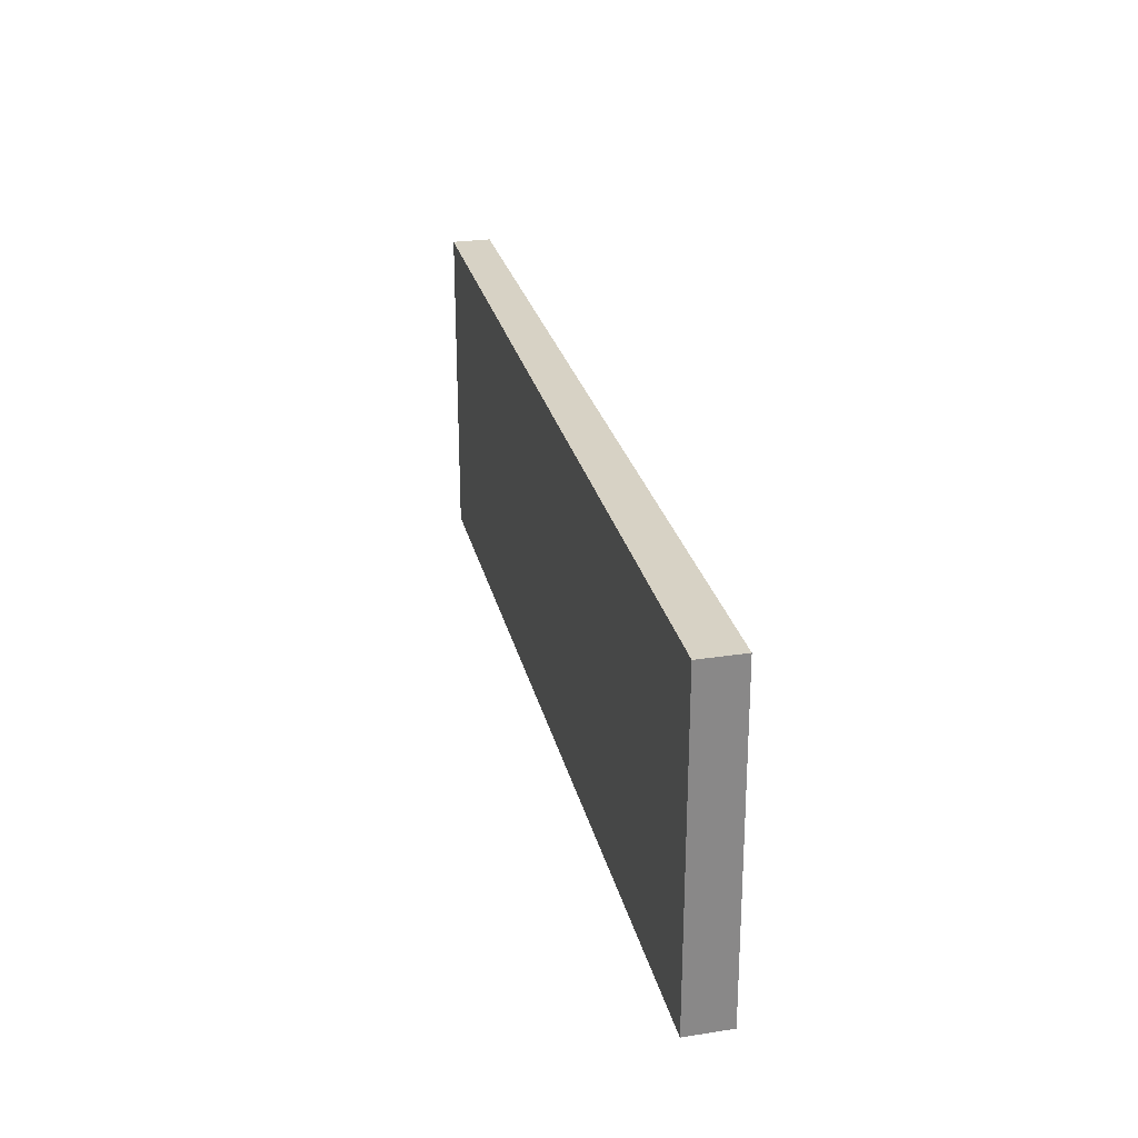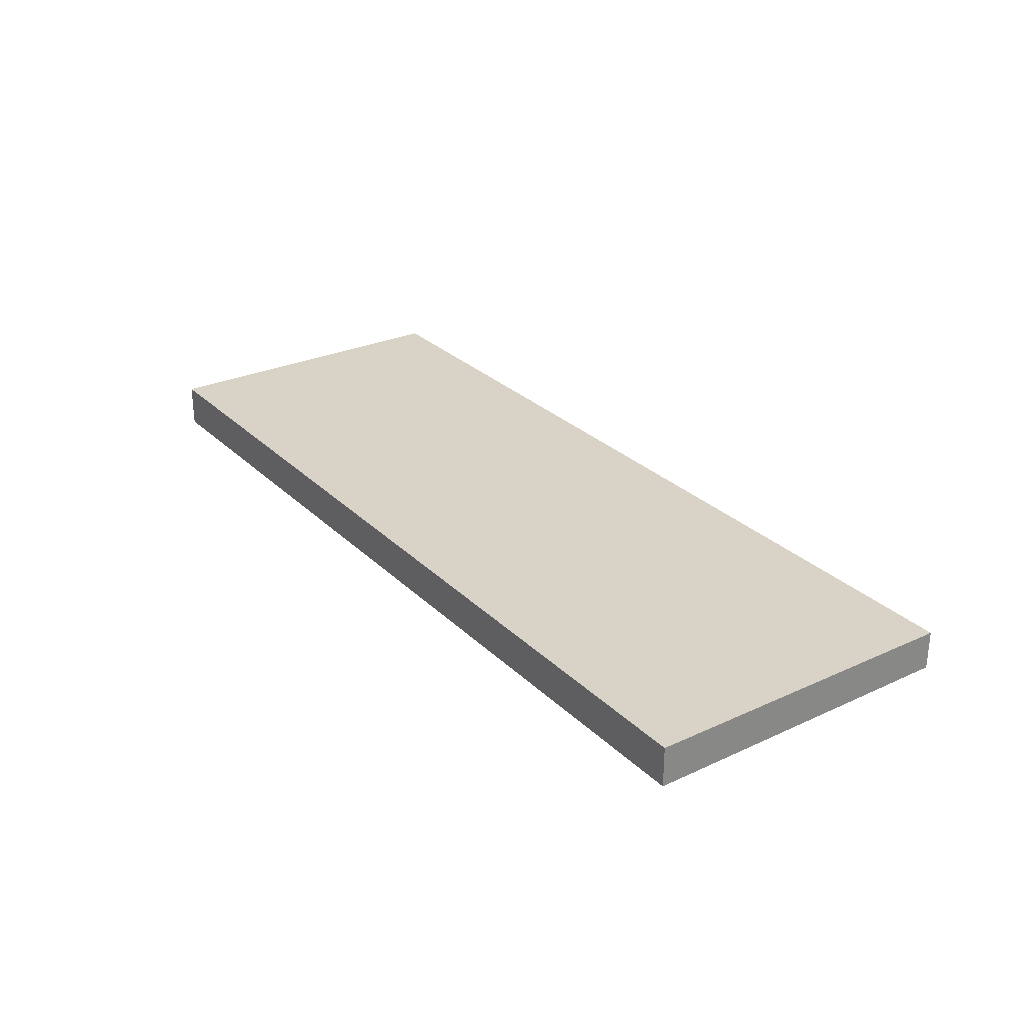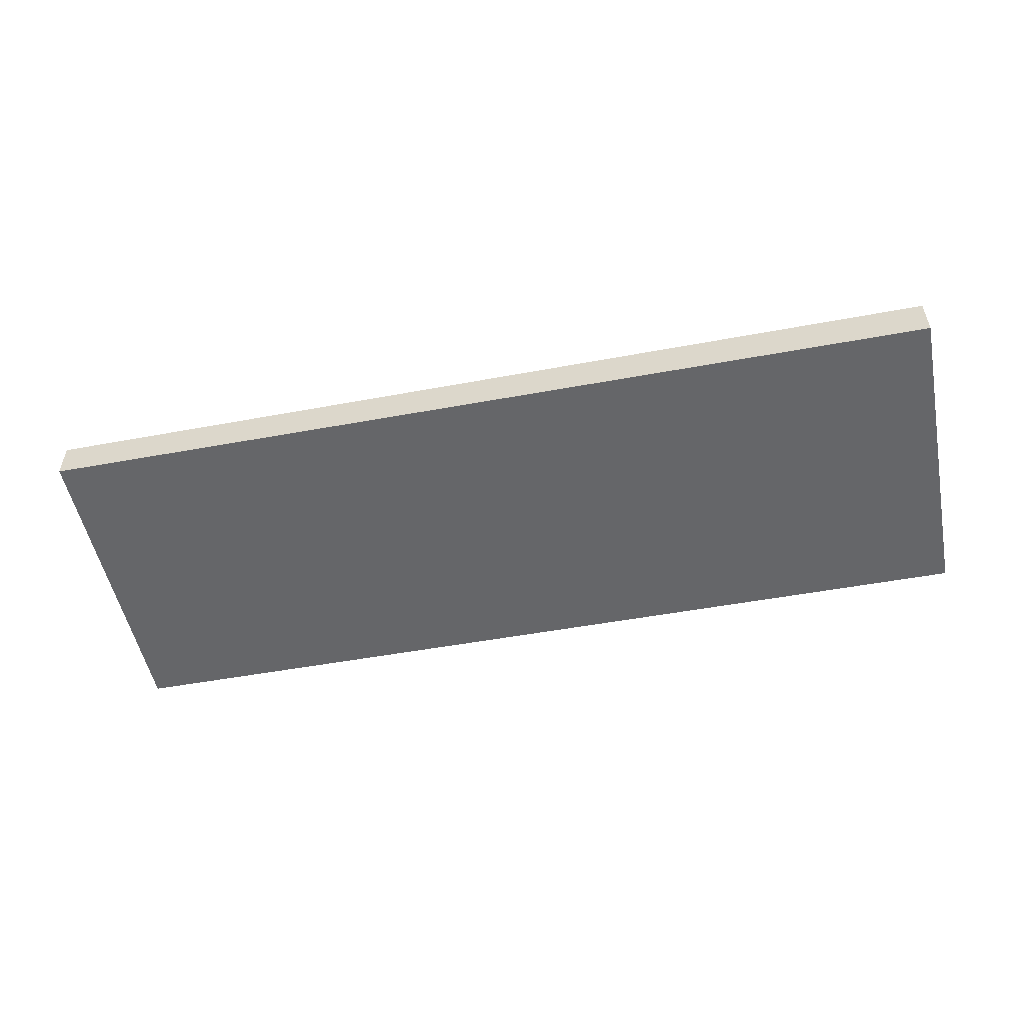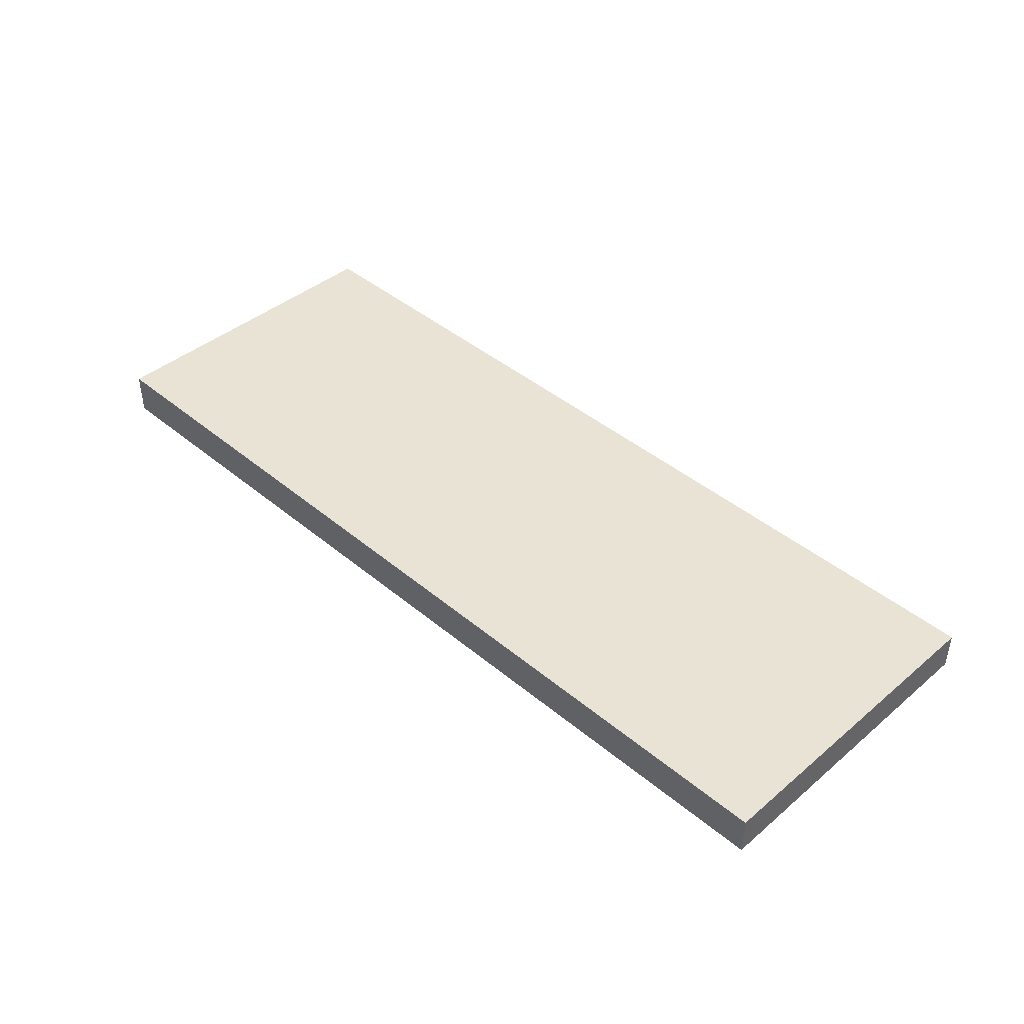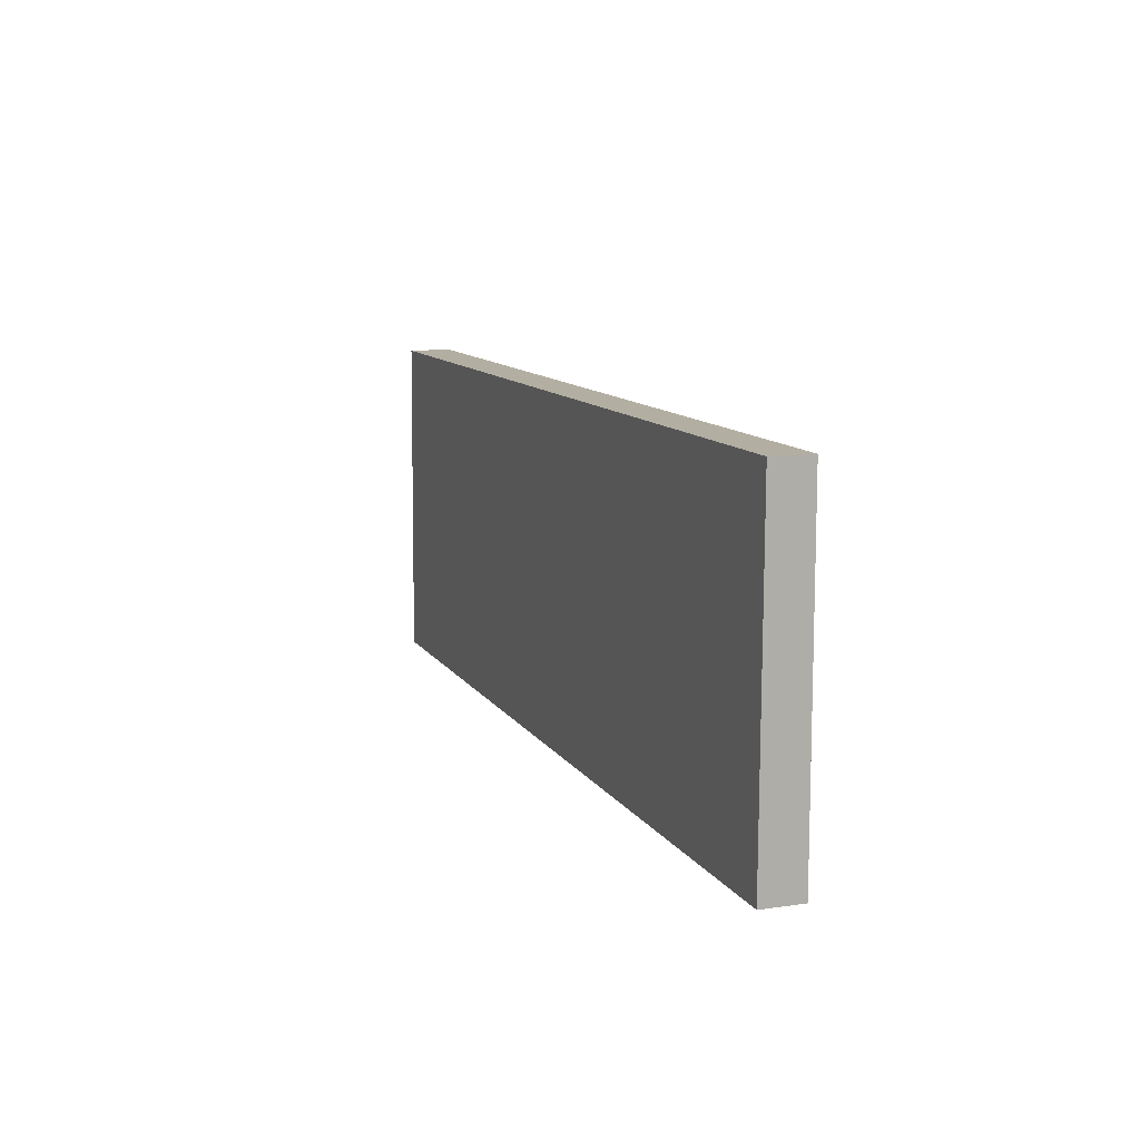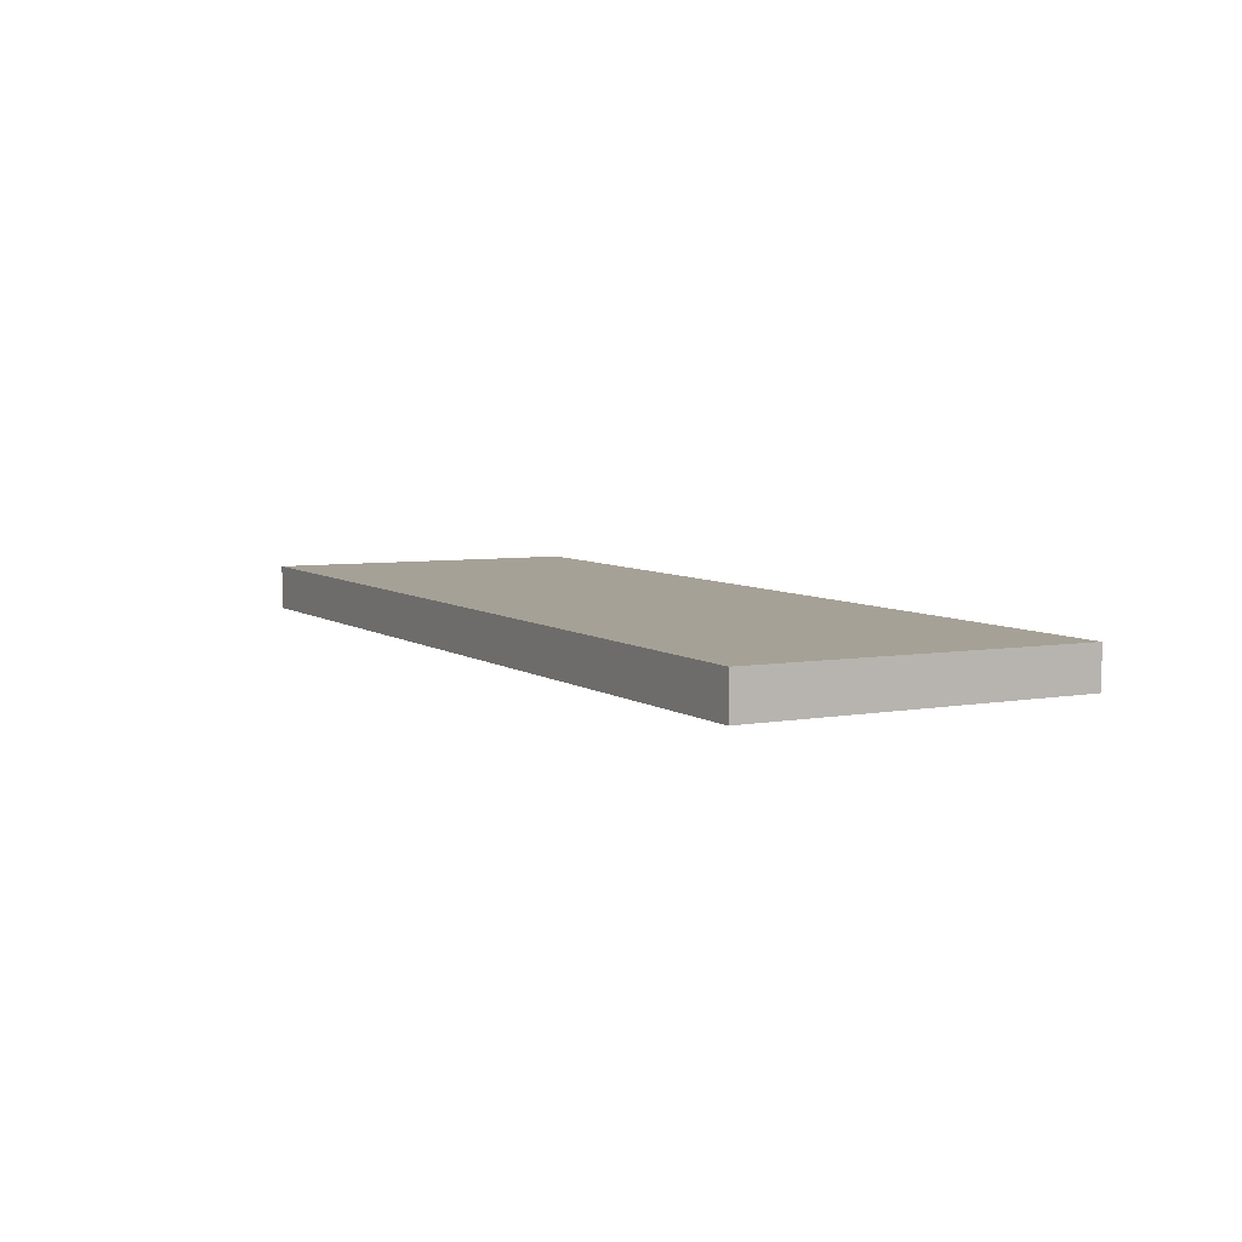
<metadata>
{"format":"obj","ext":"obj","renderer":"f3d","projection":"perspective","resolution":1024,"background":"white","views":[{"elev":27.2,"azim":76.8,"up":"+Z"},{"elev":28.0,"azim":-125.0,"up":"+Y"},{"elev":-52.0,"azim":11.4,"up":"+Y"},{"elev":42.4,"azim":-135.1,"up":"+Y"},{"elev":10.8,"azim":-109.6,"up":"+Z"},{"elev":6.3,"azim":-118.1,"up":"+Y"}]}
</metadata>
<code>
v 0.4956 0.01154 0.243
v 0.4956 0.002414 0.2431
v 0.4956 0.002414 0.1736
v 0.2999 0.01187 0.1736
v 0.2999 0.003272 0.2431
v 0.4956 0.01187 0.1736
v 0.2999 0.01154 0.243
v 0.2999 0.003272 0.1736
f 5 2 1
f 6 3 4
f 6 1 2
f 6 2 3
f 7 5 1
f 7 4 5
f 7 6 4
f 7 1 6
f 8 5 4
f 8 4 3
f 8 3 2
f 8 2 5

</code>
